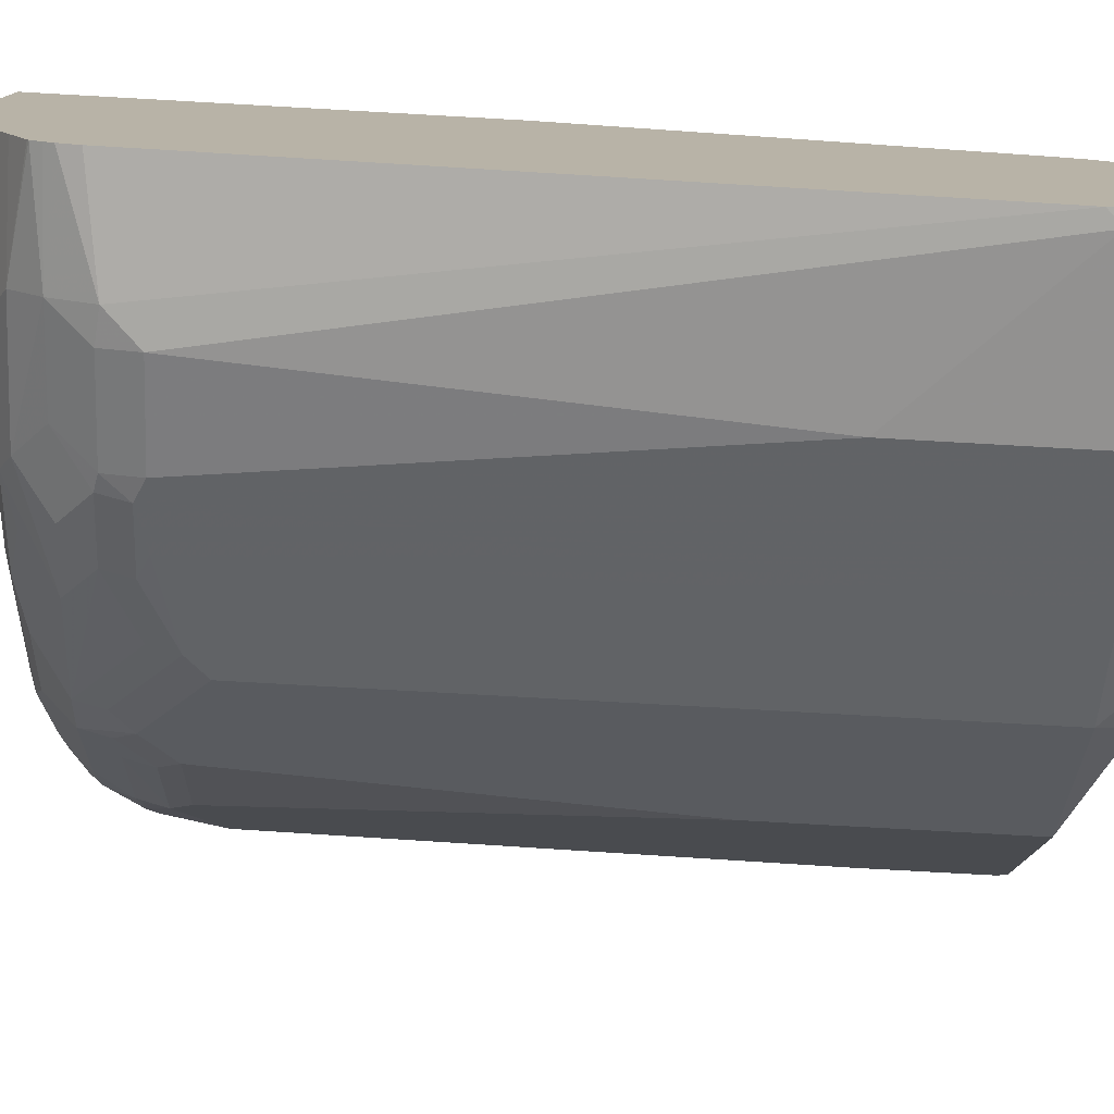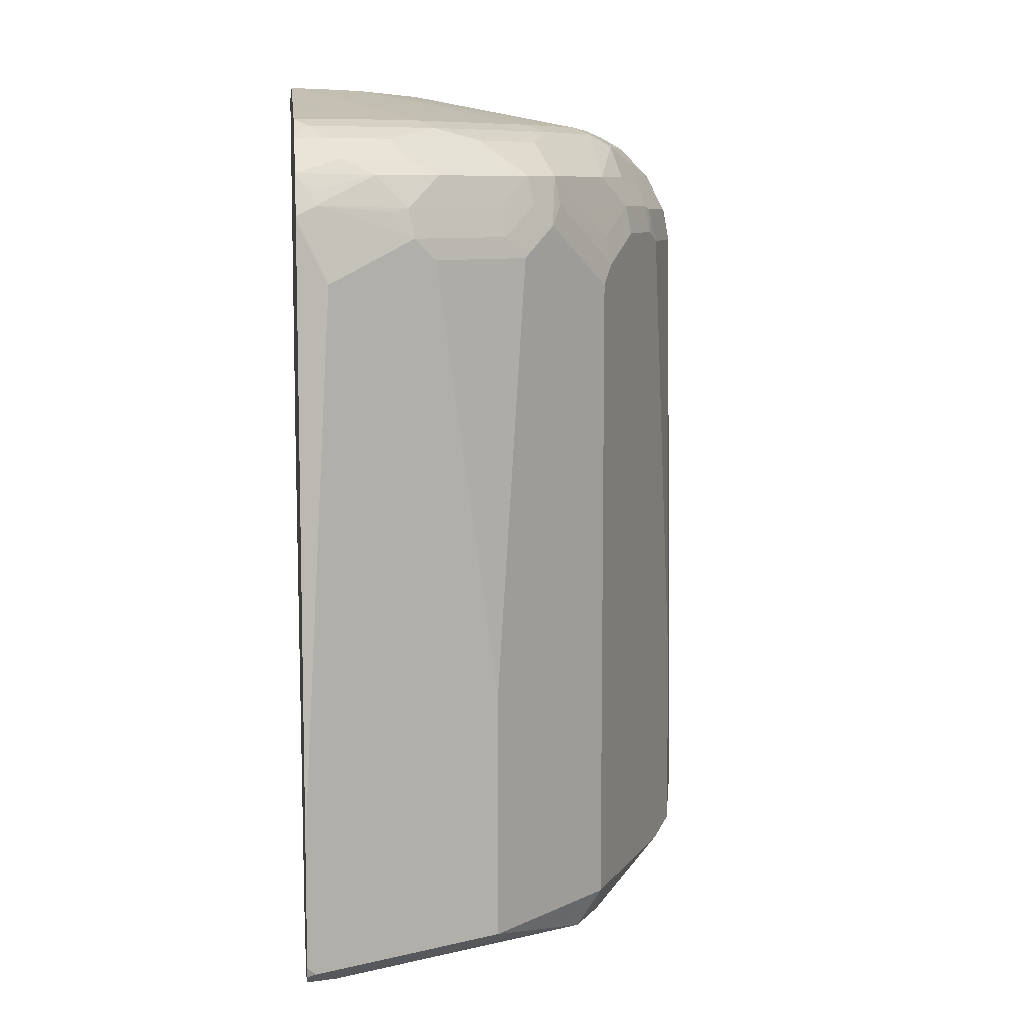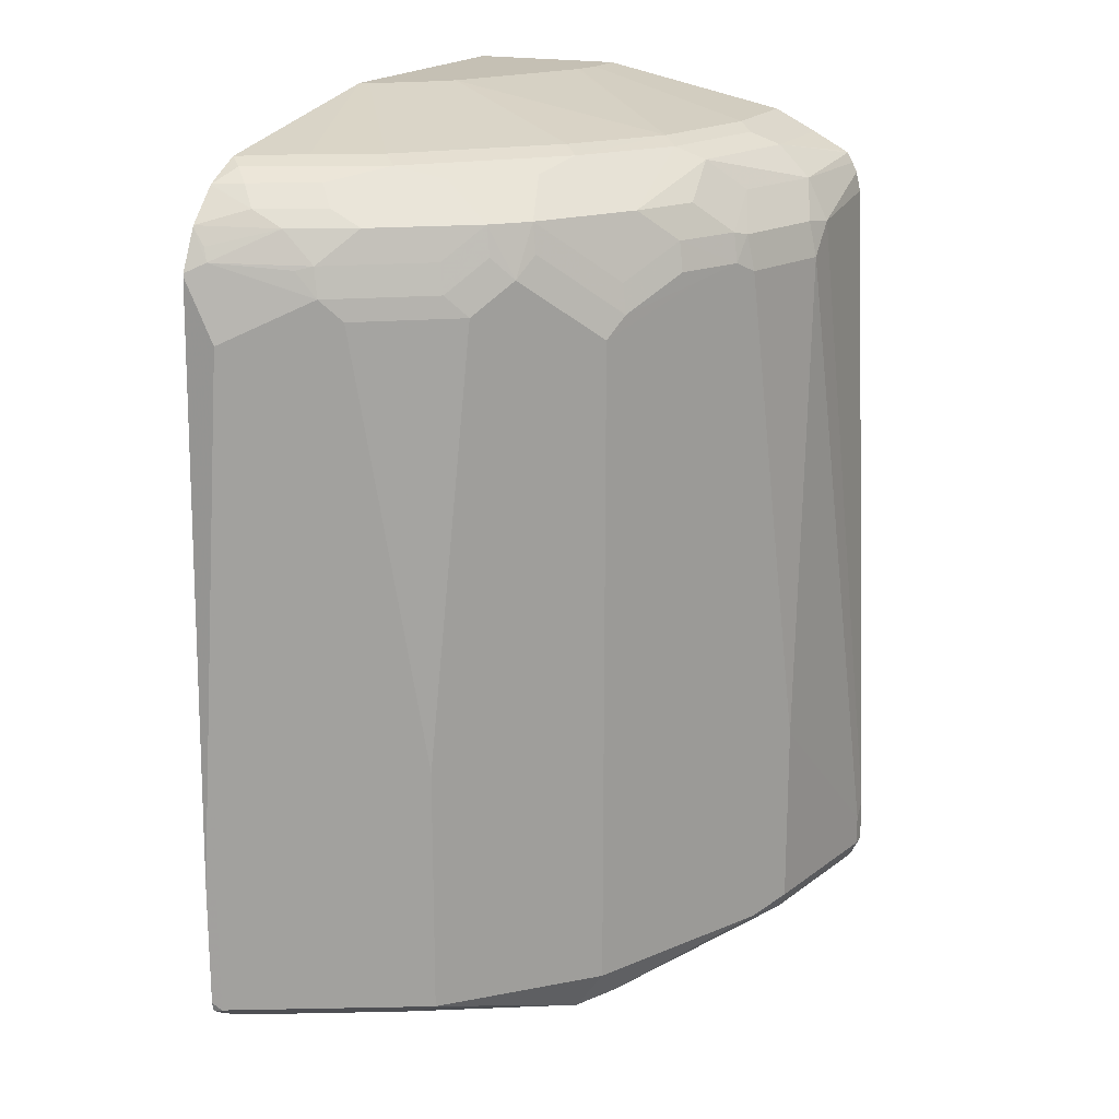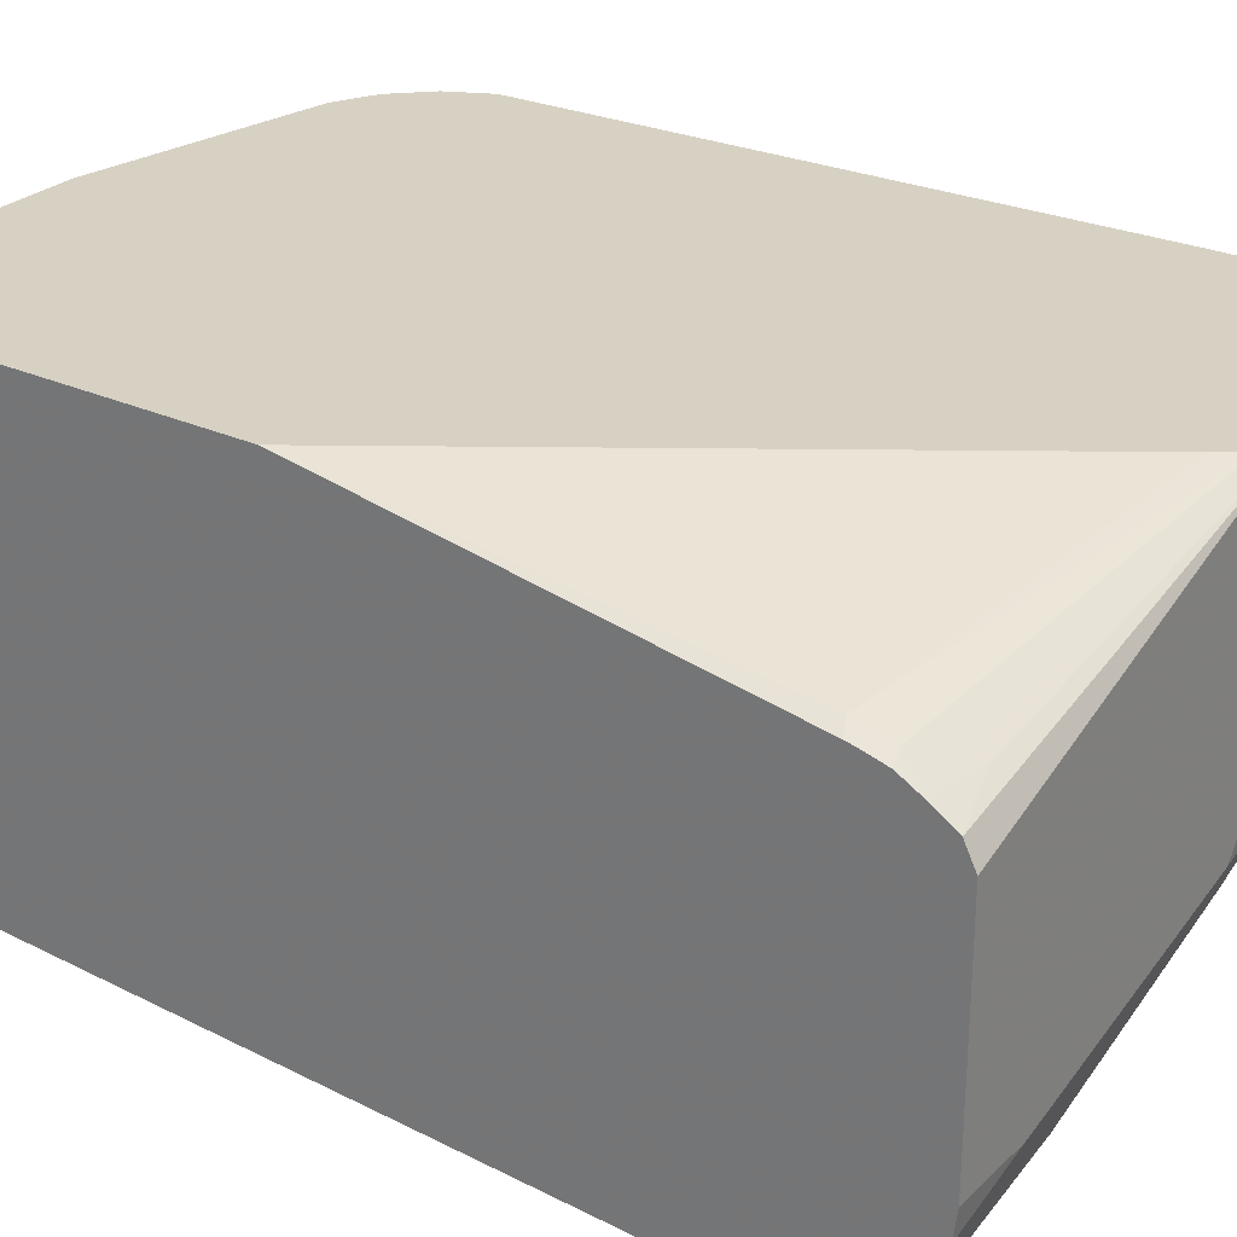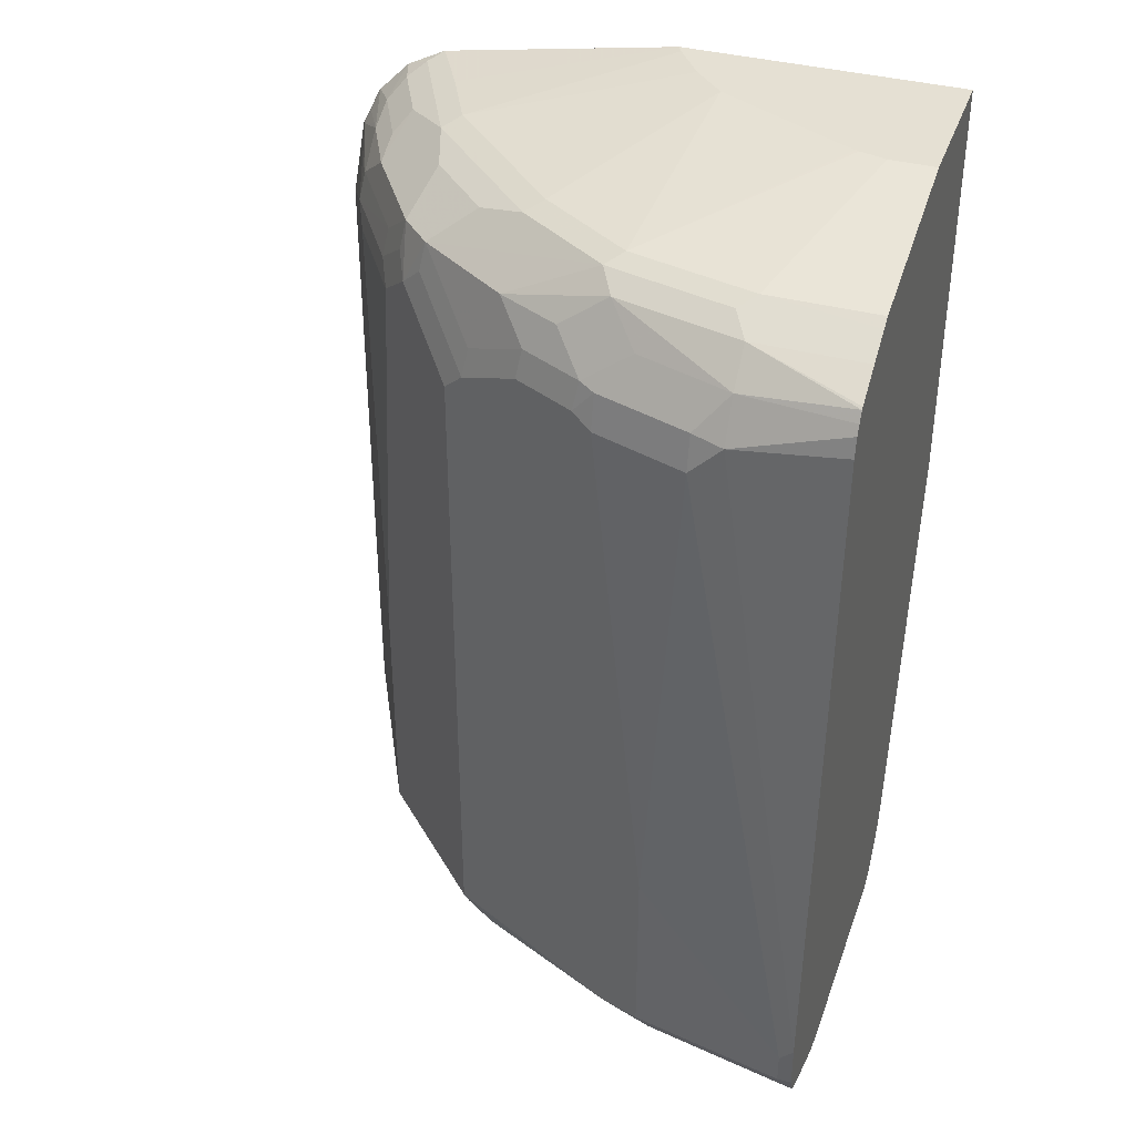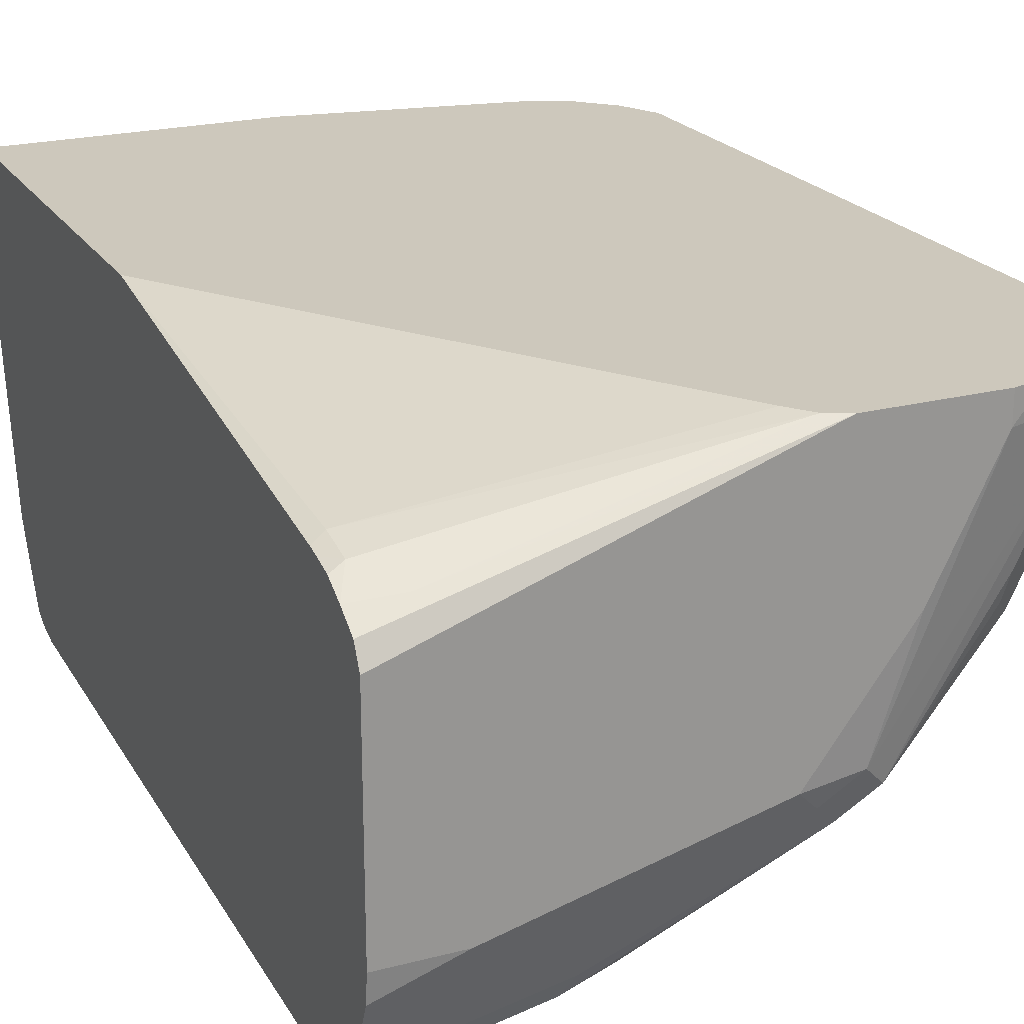
<metadata>
{"format":"obj","ext":"obj","renderer":"f3d","projection":"perspective","resolution":1024,"background":"white","views":[{"elev":-77.5,"azim":86.8,"up":"+Y"},{"elev":8.6,"azim":-96.2,"up":"+Z"},{"elev":18.3,"azim":-65.6,"up":"+Z"},{"elev":27.1,"azim":125.4,"up":"+Y"},{"elev":38.1,"azim":18.6,"up":"+Z"},{"elev":22.2,"azim":155.8,"up":"+Y"}]}
</metadata>
<code>
v -0.01086 -0.1383 -0.3279
v -0.1855 -0.1383 -0.3279
v -0.01086 -0.235 -0.3279
v -0.01086 -0.1383 -0.5882
v -0.1828 -0.1436 -0.3279
v -0.3341 -0.1383 -0.3532
v -0.3133 -0.1763 -0.3525
v -0.03919 -0.235 -0.3279
v -0.01086 -0.3525 -0.3525
v -0.01086 -0.1807 -0.8465
v -0.0196 -0.1763 -0.8421
v -0.2099 -0.1383 -0.8798
v -0.1664 -0.1664 -0.3279
v -0.2937 -0.2155 -0.3525
v -0.3456 -0.1383 -0.3589
v -0.3427 -0.1469 -0.3574
v -0.05583 -0.2309 -0.3279
v -0.1567 -0.3329 -0.3525
v -0.07836 -0.3525 -0.3525
v -0.01086 -0.3597 -0.3561
v -0.01086 -0.1823 -0.8537
v -0.0196 -0.1812 -0.8642
v -0.2215 -0.1383 -0.8943
v -0.1469 -0.186 -0.3279
v -0.3036 -0.2252 -0.3574
v -0.2546 -0.2546 -0.3525
v -0.3586 -0.1383 -0.3656
v -0.3525 -0.1567 -0.3648
v -0.05805 -0.23 -0.3279
v -0.2154 -0.2937 -0.3525
v -0.2252 -0.3035 -0.3574
v -0.1665 -0.3427 -0.3574
v -0.06851 -0.2252 -0.3279
v -0.08814 -0.3623 -0.3574
v -0.01086 -0.3786 -0.3656
v -0.01086 -0.1856 -0.8663
v -0.01086 -0.1931 -0.8799
v -0.03919 -0.1893 -0.8878
v -0.235 -0.1383 -0.9009
v -0.2644 -0.2644 -0.3574
v -0.3329 -0.1959 -0.3648
v -0.3427 -0.2252 -0.3868
v -0.3036 -0.284 -0.3868
v -0.2937 -0.2546 -0.3648
v -0.3595 -0.1383 -0.3664
v -0.3623 -0.1665 -0.3771
v -0.3427 -0.2057 -0.3771
v -0.2546 -0.2937 -0.3648
v -0.1959 -0.3329 -0.3648
v -0.2252 -0.3427 -0.3868
v -0.1567 -0.359 -0.3656
v -0.07836 -0.3786 -0.3656
v -0.01086 -0.4004 -0.3773
v -0.01086 -0.2024 -0.8943
v -0.3133 -0.1383 -0.9009
v -0.01086 -0.2155 -0.9009
v -0.3623 -0.1861 -0.3868
v -0.3623 -0.2057 -0.4064
v -0.3231 -0.2644 -0.4064
v -0.3068 -0.2872 -0.4048
v -0.3003 -0.3003 -0.4178
v -0.284 -0.3035 -0.3868
v -0.3785 -0.1383 -0.3857
v -0.2057 -0.3623 -0.4064
v -0.1861 -0.3623 -0.3868
v -0.1371 -0.3786 -0.3852
v -0.07836 -0.3982 -0.3852
v -0.01086 -0.402 -0.3783
v -0.3133 -0.1567 -0.9009
v -0.3341 -0.1383 -0.8953
v -0.01086 -0.3525 -0.9009
v -0.3672 -0.1763 -0.3893
v -0.3851 -0.1502 -0.4048
v -0.3672 -0.1959 -0.4089
v -0.3656 -0.2089 -0.4243
v -0.3264 -0.2677 -0.4243
v -0.3199 -0.2807 -0.4374
v -0.2611 -0.3395 -0.457
v -0.2872 -0.3068 -0.4048
v -0.2644 -0.3231 -0.4064
v -0.379 -0.1383 -0.3866
v -0.1665 -0.3819 -0.4064
v -0.2448 -0.3427 -0.426
v -0.248 -0.346 -0.444
v -0.2089 -0.3656 -0.4243
v -0.1698 -0.3852 -0.4243
v -0.1567 -0.3868 -0.4089
v -0.09795 -0.4064 -0.4089
v -0.07836 -0.4113 -0.4113
v -0.01086 -0.4086 -0.3903
v -0.01086 -0.4056 -0.3845
v -0.2742 -0.235 -0.9009
v -0.2513 -0.3101 -0.8976
v -0.3721 -0.1567 -0.8813
v -0.3875 -0.1383 -0.8771
v -0.05877 -0.3525 -0.9009
v -0.01086 -0.3699 -0.8987
v -0.377 -0.1567 -0.3942
v -0.3819 -0.1469 -0.3966
v -0.3847 -0.1383 -0.398
v -0.3911 -0.1383 -0.4107
v -0.3917 -0.1567 -0.4505
v -0.359 -0.222 -0.4374
v -0.3394 -0.2612 -0.7116
v -0.1959 -0.3721 -0.4309
v -0.2676 -0.3264 -0.4243
v -0.2611 -0.3395 -0.8683
v -0.1567 -0.3917 -0.4309
v -0.09795 -0.4113 -0.4309
v -0.01086 -0.4113 -0.4025
v -0.01086 -0.4309 -0.8334
v -0.2154 -0.3133 -0.9009
v -0.228 -0.3259 -0.8953
v -0.2644 -0.3231 -0.8911
v -0.3329 -0.235 -0.8813
v -0.3493 -0.2122 -0.878
v -0.3982 -0.1436 -0.8683
v -0.3929 -0.1383 -0.8735
v -0.1175 -0.3917 -0.8813
v -0.1371 -0.3329 -0.9009
v -0.01086 -0.4025 -0.8856
v -0.3914 -0.1383 -0.4124
v -0.4008 -0.1383 -0.7846
v -0.3982 -0.1436 -0.7899
v -0.3394 -0.2612 -0.8683
v -0.1959 -0.3721 -0.8617
v -0.2415 -0.3395 -0.8878
v -0.1828 -0.3786 -0.8683
v -0.1175 -0.4113 -0.7442
v -0.0196 -0.4309 -0.8421
v -0.01086 -0.4309 -0.8617
v -0.3297 -0.2514 -0.878
v -0.3427 -0.2448 -0.8715
v -0.4008 -0.1383 -0.8629
v -0.3993 -0.1383 -0.8693
v -0.0196 -0.4113 -0.8813
v -0.111 -0.4047 -0.8748
v -0.01086 -0.4243 -0.8748
v -0.01307 -0.4243 -0.8748
v -0.1437 -0.3982 -0.8683
v -0.1175 -0.4113 -0.8617
v -0.0196 -0.4309 -0.8617
f 73 102 75
f 73 101 102
f 73 100 101
f 73 81 100
f 73 99 81
f 71 97 96
f 72 81 98
f 73 75 74
f 70 94 95
f 69 94 70
f 69 93 94
f 67 91 68
f 72 98 73
f 80 84 83
f 75 124 117
f 75 102 124
f 78 126 105
f 67 90 91
f 78 107 126
f 78 125 107
f 78 104 125
f 78 84 106
f 73 98 99
f 78 105 84
f 75 77 76
f 75 103 77
f 75 104 103
f 75 125 104
f 75 117 125
f 80 106 84
f 77 104 78
f 77 103 104
f 61 106 79
f 67 88 89
f 59 75 76
f 58 75 59
f 58 74 75
f 58 73 74
f 57 63 72
f 57 73 58
f 60 76 77
f 57 72 73
f 52 68 53
f 52 67 68
f 51 67 52
f 81 99 98
f 51 66 67
f 51 82 66
f 55 69 70
f 67 89 90
f 60 77 61
f 61 78 106
f 66 88 67
f 66 87 88
f 66 82 87
f 64 86 82
f 64 85 86
f 64 84 85
f 61 77 78
f 64 83 84
f 64 82 65
f 63 81 72
f 62 80 64
f 62 106 80
f 62 79 106
f 61 79 62
f 64 80 83
f 82 86 87
f 108 129 109
f 85 105 86
f 111 130 142
f 111 142 131
f 112 120 113
f 113 127 114
f 113 119 127
f 114 125 132
f 114 132 115
f 116 132 133
f 116 133 117
f 117 134 135
f 117 135 118
f 117 133 125
f 117 124 123
f 117 123 134
f 119 136 139
f 119 139 137
f 119 137 127
f 137 141 140
f 51 65 82
f 137 142 141
f 137 139 142
f 131 139 138
f 131 142 139
f 109 130 111
f 129 142 130
f 127 140 128
f 127 137 140
f 125 133 132
f 121 139 136
f 121 138 139
f 119 121 136
f 129 141 142
f 109 129 130
f 107 128 126
f 107 127 128
f 92 112 93
f 89 111 110
f 89 109 111
f 89 110 90
f 88 109 89
f 87 109 88
f 93 113 114
f 87 108 109
f 86 129 108
f 86 141 129
f 86 140 141
f 86 128 140
f 86 126 128
f 86 105 126
f 86 108 87
f 84 105 85
f 93 114 94
f 94 114 115
f 107 114 127
f 107 125 114
f 102 123 124
f 102 122 123
f 101 122 102
f 97 121 119
f 93 112 113
f 96 113 120
f 96 97 119
f 95 117 118
f 94 117 95
f 94 116 117
f 94 132 116
f 94 115 132
f 96 119 113
f 50 65 51
f 69 92 93
f 50 62 64
f 1 118 135
f 1 135 134
f 1 134 123
f 1 123 122
f 1 122 101
f 1 101 100
f 1 100 81
f 1 81 63
f 1 63 45
f 1 45 27
f 1 27 15
f 1 15 6
f 1 6 2
f 2 6 7
f 2 7 5
f 3 8 19
f 3 19 9
f 11 22 23
f 11 21 22
f 10 21 11
f 9 19 20
f 8 18 19
f 8 17 18
f 1 95 118
f 7 25 14
f 6 16 7
f 6 15 16
f 5 14 13
f 5 7 14
f 4 11 12
f 4 10 11
f 7 16 25
f 1 70 95
f 1 55 70
f 1 39 55
f 1 53 68
f 1 35 53
f 1 20 35
f 1 9 20
f 1 3 9
f 1 8 3
f 1 68 91
f 1 17 8
f 1 33 29
f 1 24 33
f 1 13 24
f 1 5 13
f 1 2 5
f 50 64 65
f 1 29 17
f 11 23 12
f 1 91 90
f 1 110 111
f 1 23 39
f 1 12 23
f 1 4 12
f 1 10 4
f 1 21 10
f 1 36 21
f 1 90 110
f 1 37 36
f 1 56 54
f 1 71 56
f 1 121 97
f 1 138 121
f 1 131 138
f 1 111 131
f 1 54 37
f 13 14 26
f 1 97 71
f 14 25 40
f 31 49 32
f 32 49 50
f 32 50 51
f 32 51 52
f 32 52 34
f 34 52 35
f 35 52 53
f 37 54 38
f 38 54 39
f 39 54 56
f 39 56 71
f 39 71 96
f 39 96 120
f 39 120 112
f 39 112 92
f 39 92 69
f 39 69 55
f 13 26 24
f 46 63 57
f 45 63 46
f 43 48 44
f 43 62 48
f 43 61 62
f 31 62 49
f 43 60 61
f 43 59 76
f 42 59 43
f 42 58 59
f 42 46 57
f 42 47 46
f 41 47 42
f 43 76 60
f 31 48 62
f 42 57 58
f 31 40 44
f 18 24 30
f 18 33 24
f 18 29 33
f 18 34 19
f 18 32 34
f 18 31 32
f 19 34 20
f 18 30 31
f 16 41 25
f 16 28 41
f 16 27 28
f 15 27 16
f 31 44 48
f 14 40 26
f 17 29 18
f 20 34 35
f 49 62 50
f 22 36 37
f 28 46 47
f 28 47 41
f 21 36 22
f 27 46 28
f 27 45 46
f 26 40 31
f 25 44 40
f 25 43 44
f 26 31 30
f 25 41 42
f 24 26 30
f 23 37 38
f 23 38 39
f 22 37 23
f 25 42 43

</code>
